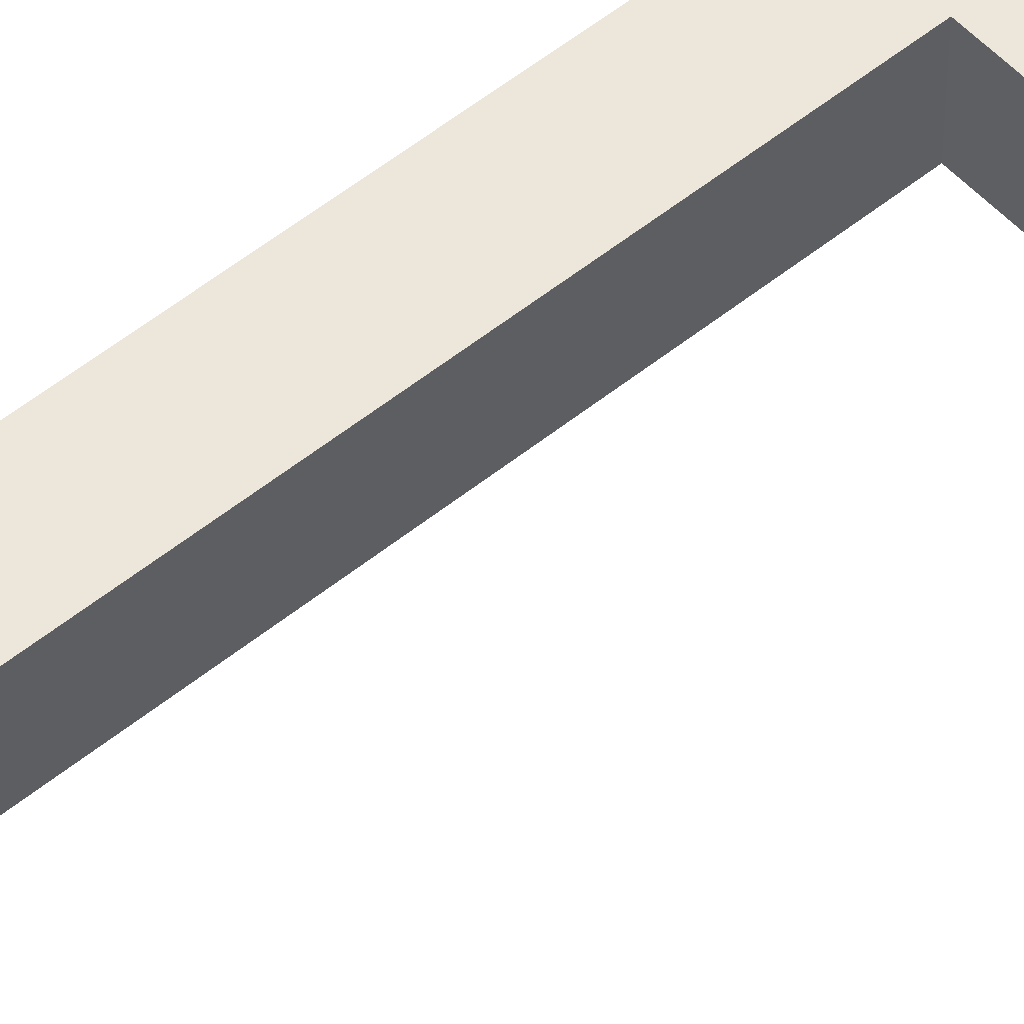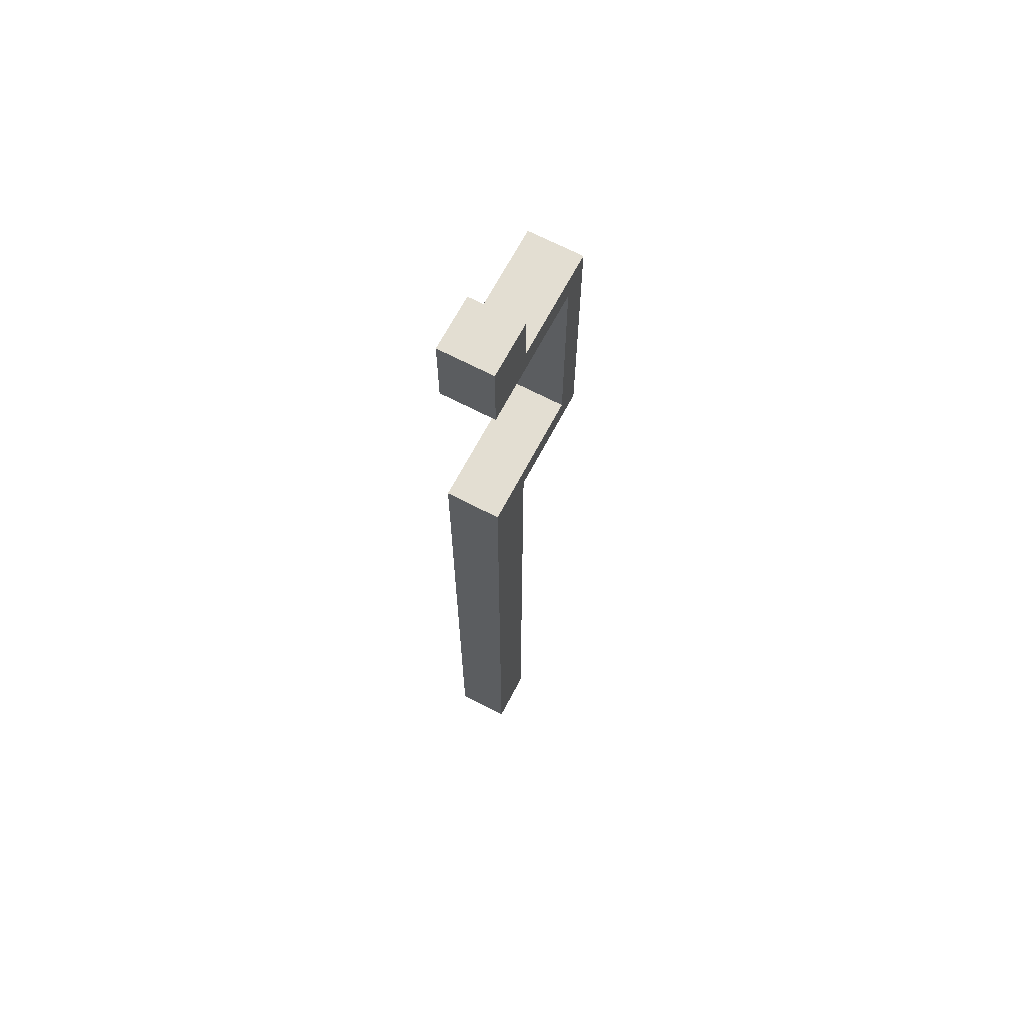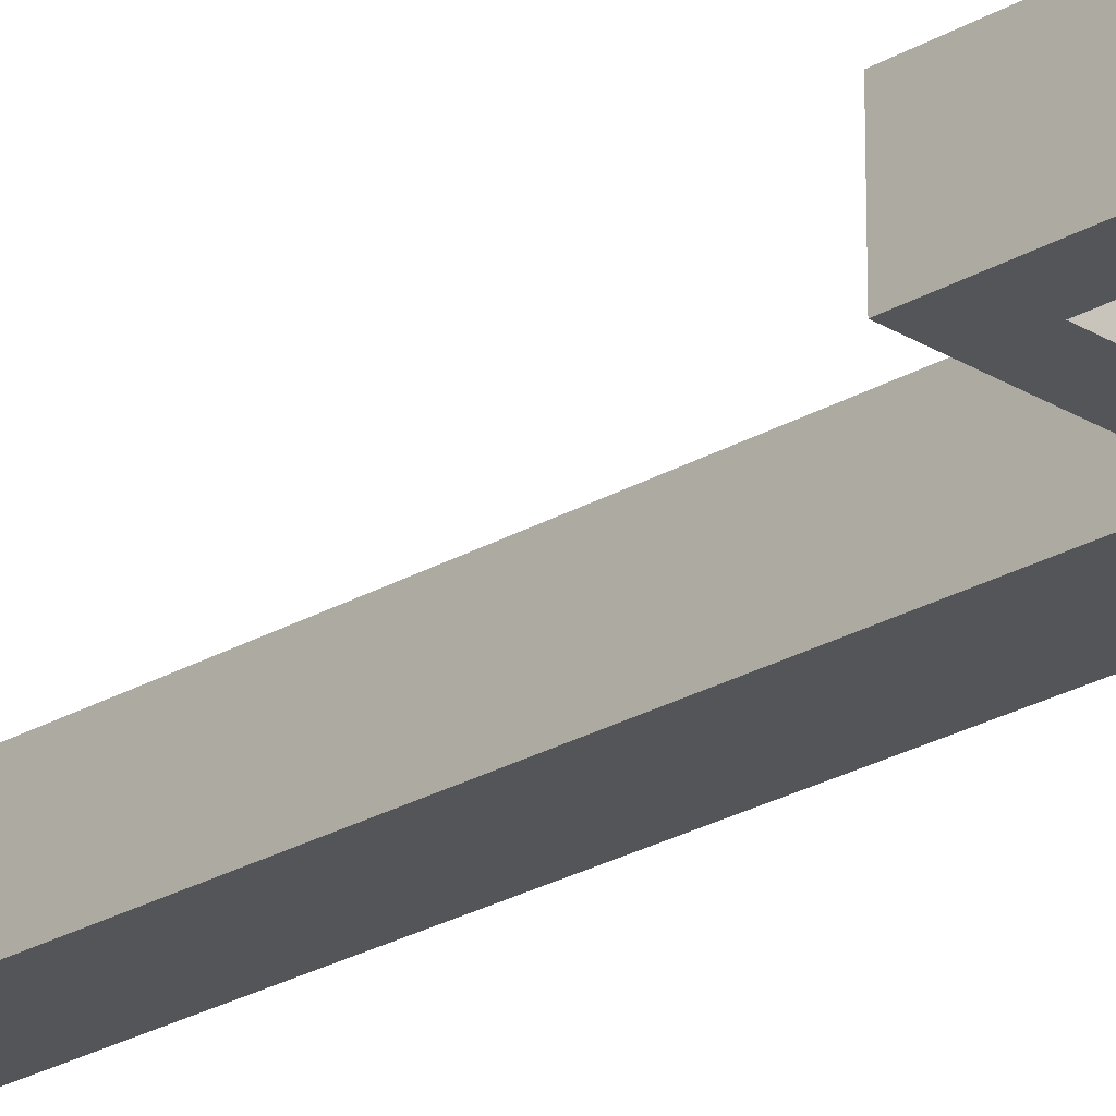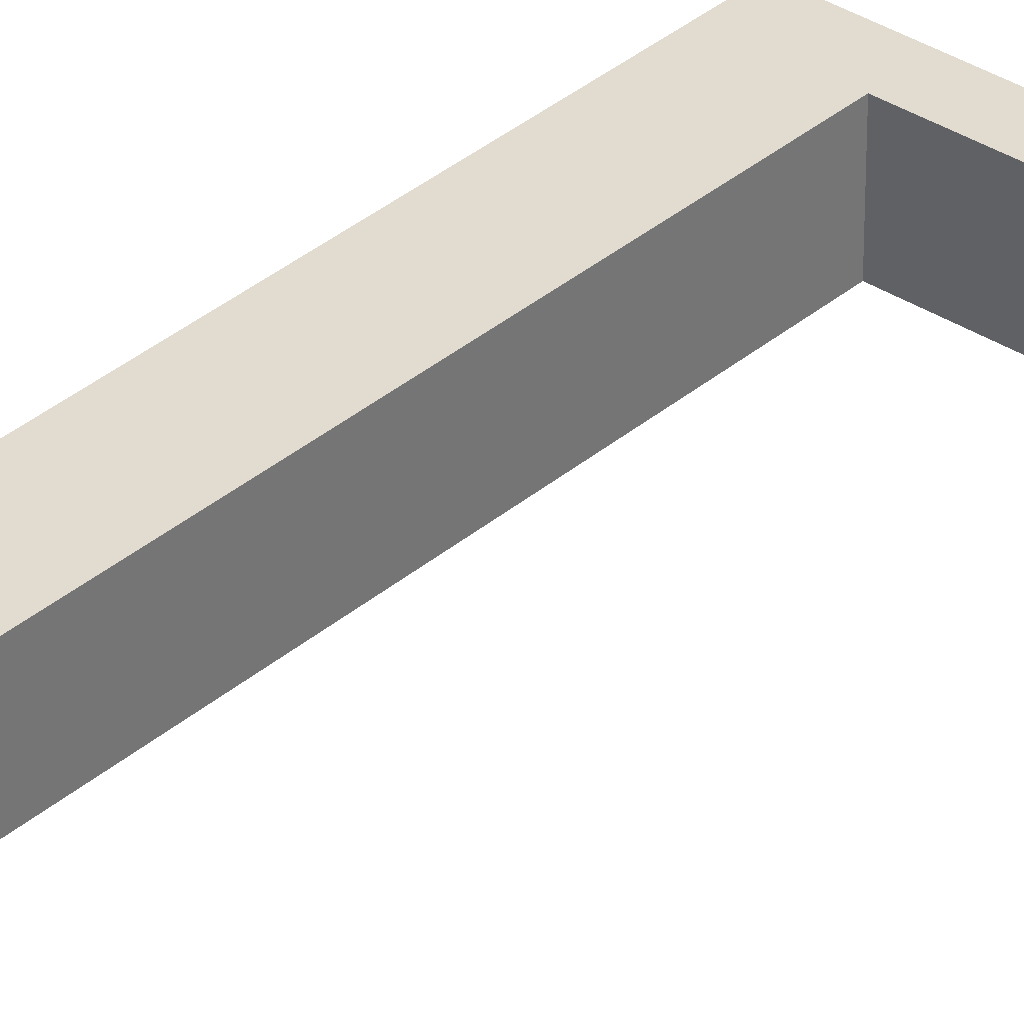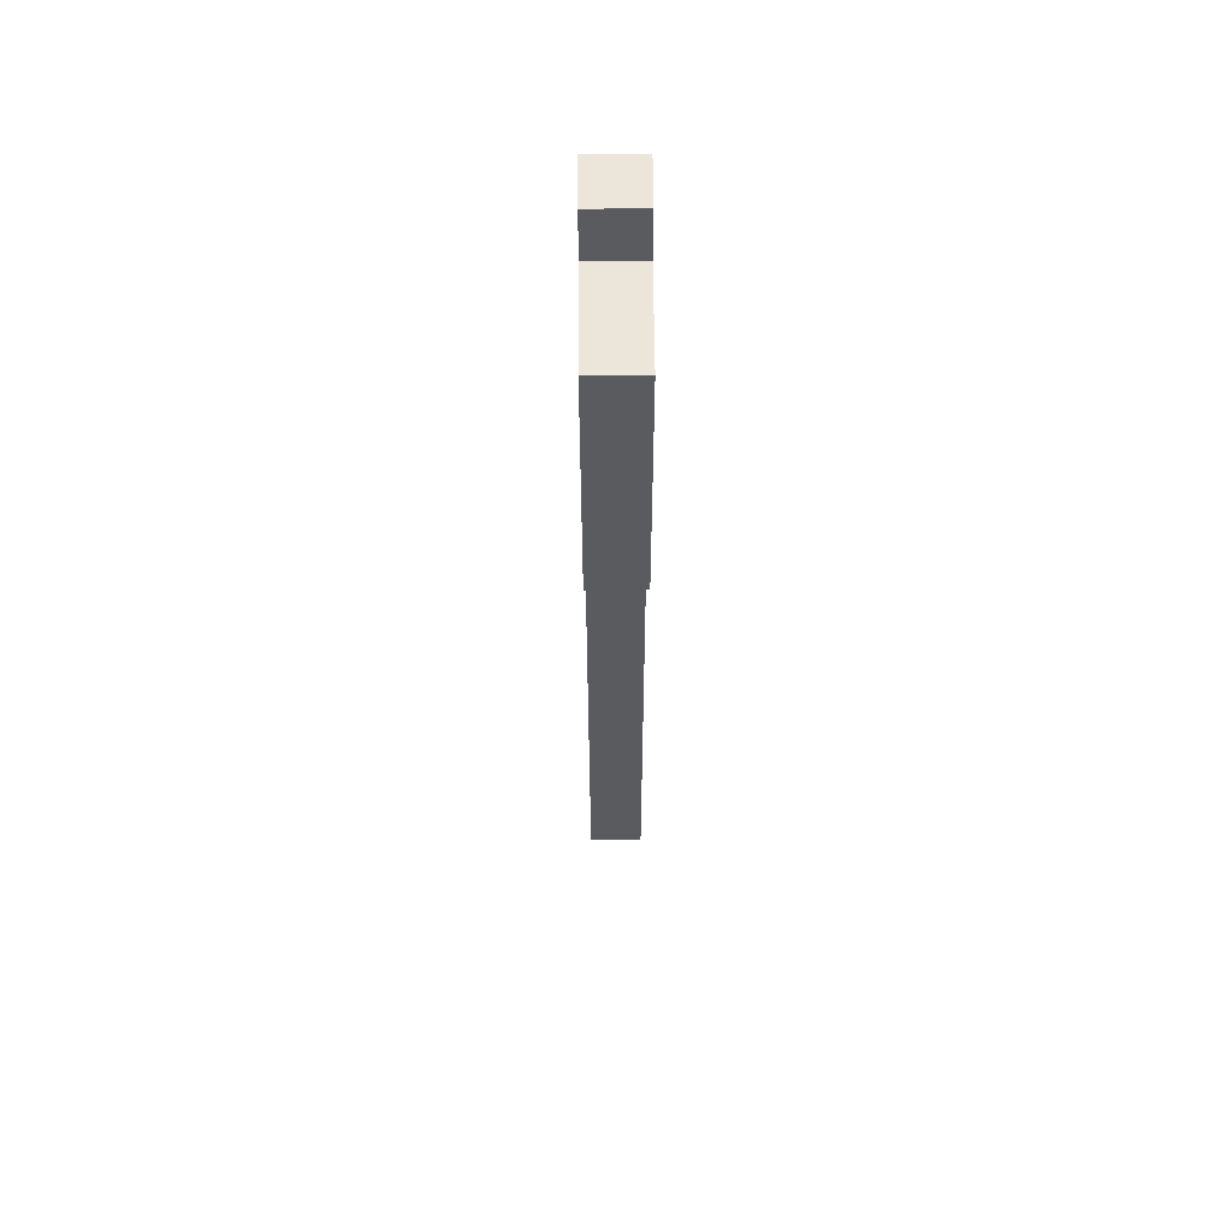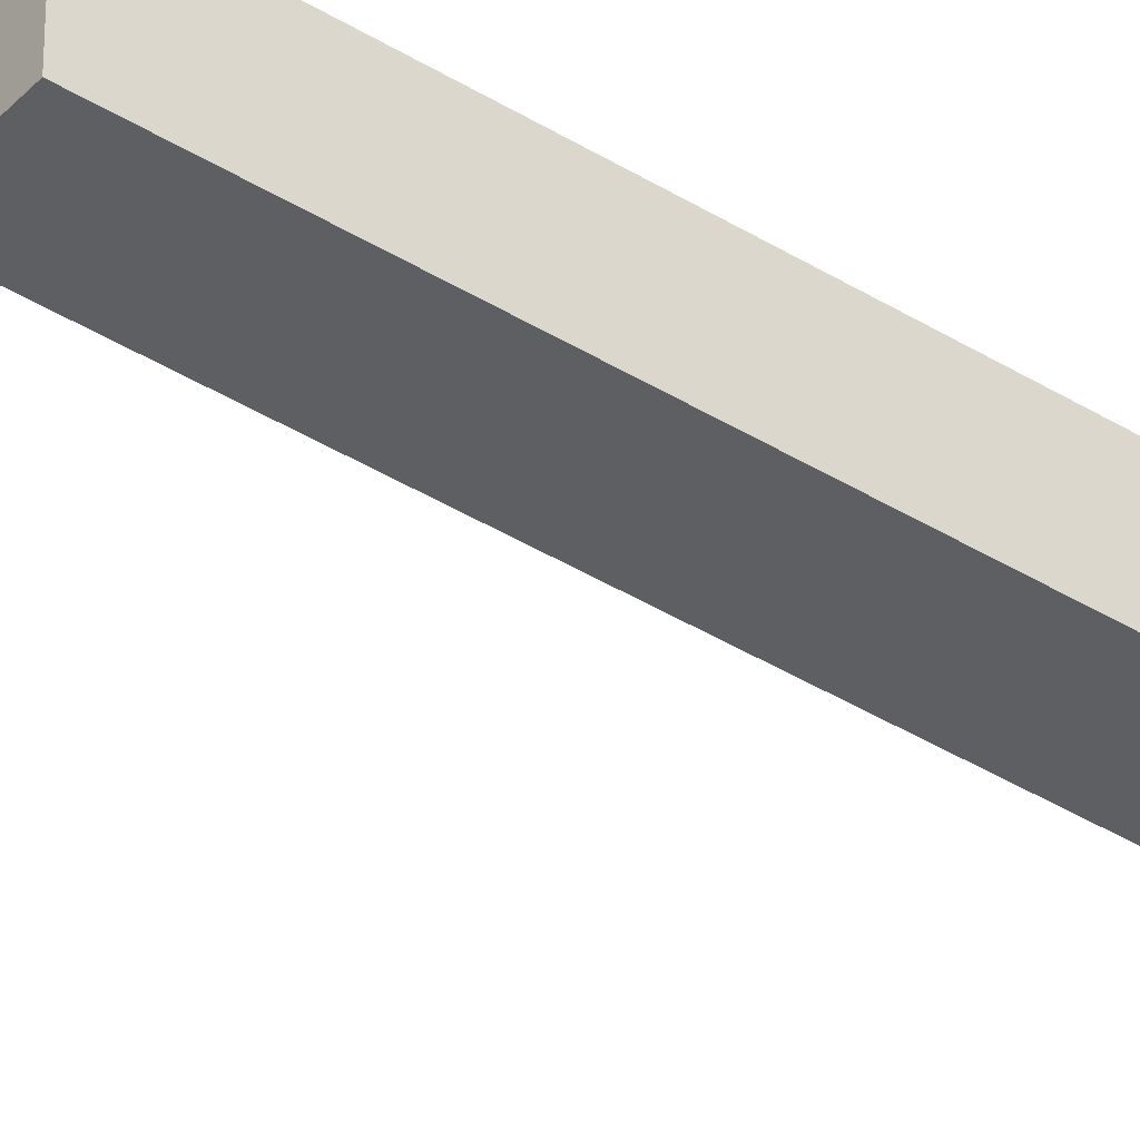
<metadata>
{"format":"obj","ext":"obj","renderer":"f3d","projection":"perspective","resolution":1024,"background":"white","views":[{"elev":52.4,"azim":48.7,"up":"+Z"},{"elev":67.4,"azim":-62.3,"up":"+Y"},{"elev":-24.4,"azim":134.2,"up":"+Z"},{"elev":34.4,"azim":41.1,"up":"+Z"},{"elev":56.8,"azim":89.6,"up":"+Y"},{"elev":-39.5,"azim":-127.7,"up":"+Z"}]}
</metadata>
<code>
o cube
v 0.0625 1.875 0.0625
v 0.0625 1.875 -0.0625
v 0.0625 1.75 0.0625
v 0.0625 1.75 -0.0625
v -0.0625 1.875 -0.0625
v -0.0625 1.875 0.0625
v -0.0625 1.75 -0.0625
v -0.0625 1.75 0.0625
f 4 7 5 2
f 3 4 2 1
f 8 3 1 6
f 7 8 6 5
f 6 1 2 5
f 7 4 3 8
o cube
v 0.0625 1.125 0.0625
v 0.0625 1.125 -0.0625
v 0.0625 -0.375 0.0625
v 0.0625 -0.375 -0.0625
v -0.0625 1.125 -0.0625
v -0.0625 1.125 0.0625
v -0.0625 -0.375 -0.0625
v -0.0625 -0.375 0.0625
f 12 15 13 10
f 11 12 10 9
f 16 11 9 14
f 15 16 14 13
f 14 9 10 13
f 15 12 11 16
o cube
v 0.3125 1.188 0.0625
v 0.3125 1.188 -0.0625
v 0.3125 1.125 0.0625
v 0.3125 1.125 -0.0625
v -0.0625 1.188 -0.0625
v -0.0625 1.188 0.0625
v -0.0625 1.125 -0.0625
v -0.0625 1.125 0.0625
f 20 23 21 18
f 19 20 18 17
f 24 19 17 22
f 23 24 22 21
f 22 17 18 21
f 23 20 19 24
o cube
v 0.3125 1.688 0.0625
v 0.3125 1.688 -0.0625
v 0.3125 1.188 0.0625
v 0.3125 1.188 -0.0625
v 0.25 1.688 -0.0625
v 0.25 1.688 0.0625
v 0.25 1.188 -0.0625
v 0.25 1.188 0.0625
f 28 31 29 26
f 27 28 26 25
f 32 27 25 30
f 31 32 30 29
f 30 25 26 29
f 31 28 27 32
o cube
v 0.3125 1.75 0.0625
v 0.3125 1.75 -0.0625
v 0.3125 1.688 0.0625
v 0.3125 1.688 -0.0625
v -0.0625 1.75 -0.0625
v -0.0625 1.75 0.0625
v -0.0625 1.688 -0.0625
v -0.0625 1.688 0.0625
f 36 39 37 34
f 35 36 34 33
f 40 35 33 38
f 39 40 38 37
f 38 33 34 37
f 39 36 35 40

</code>
